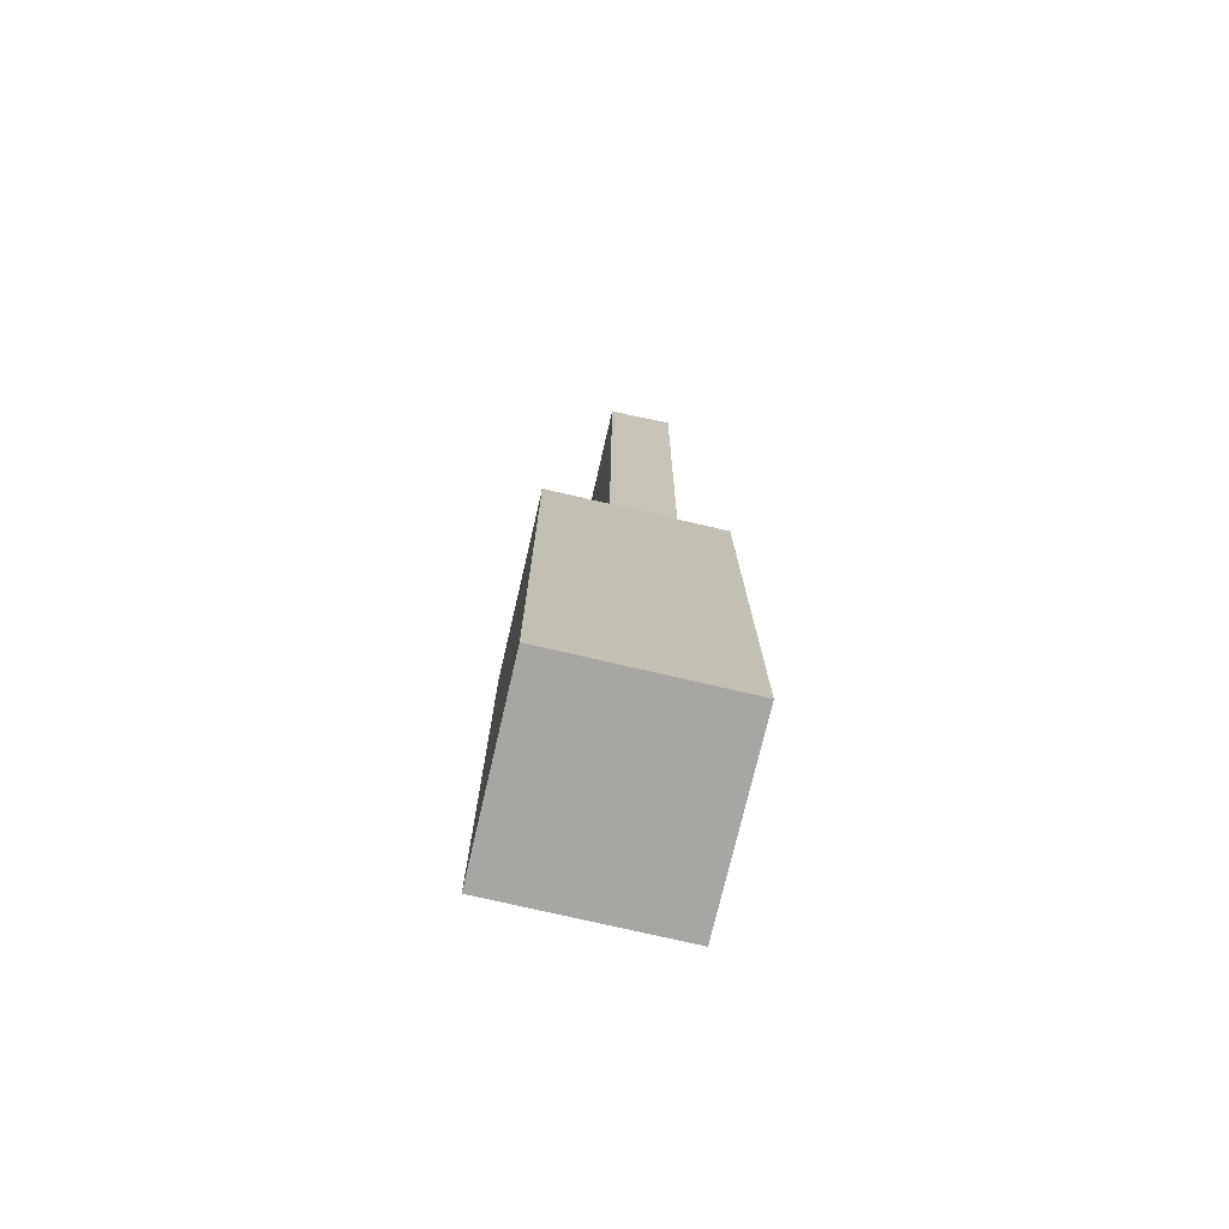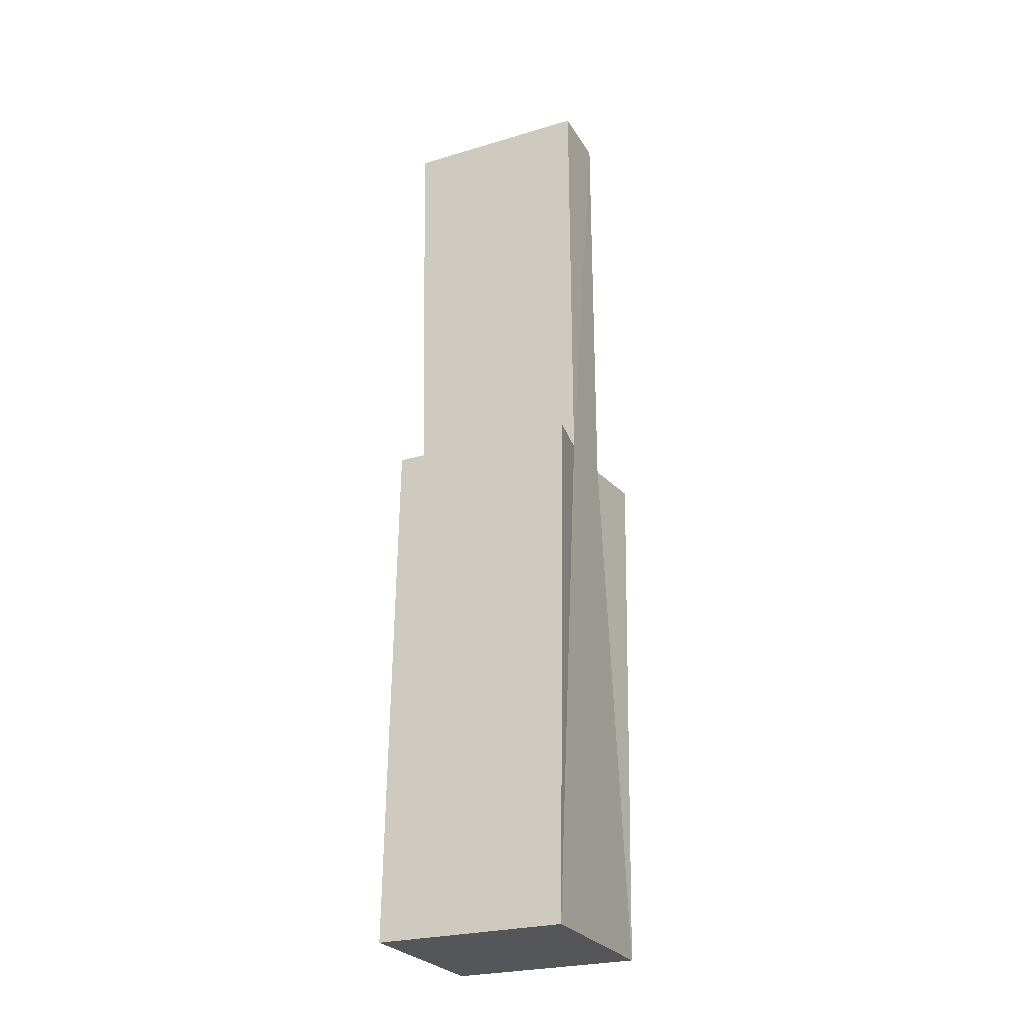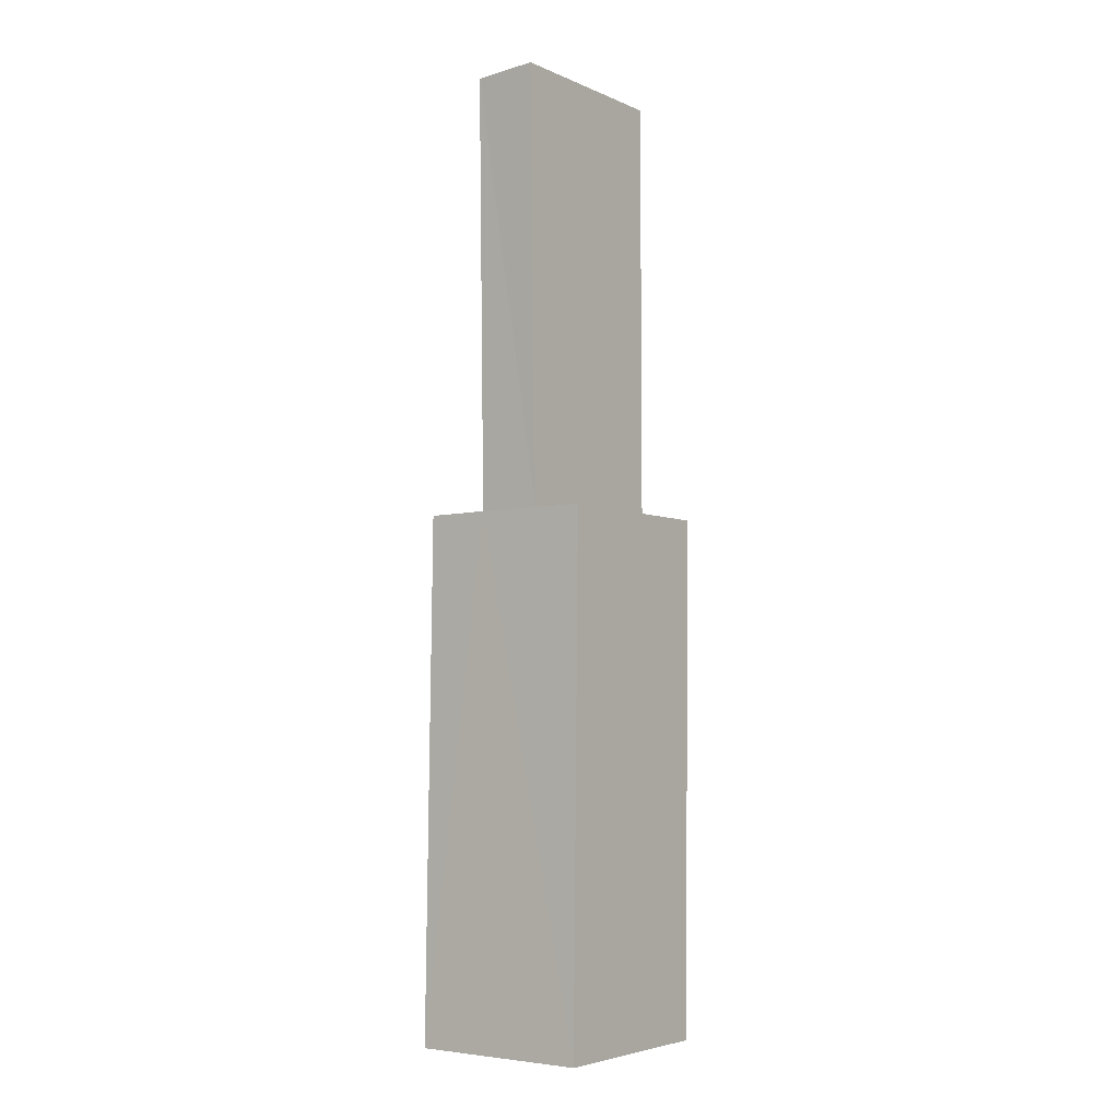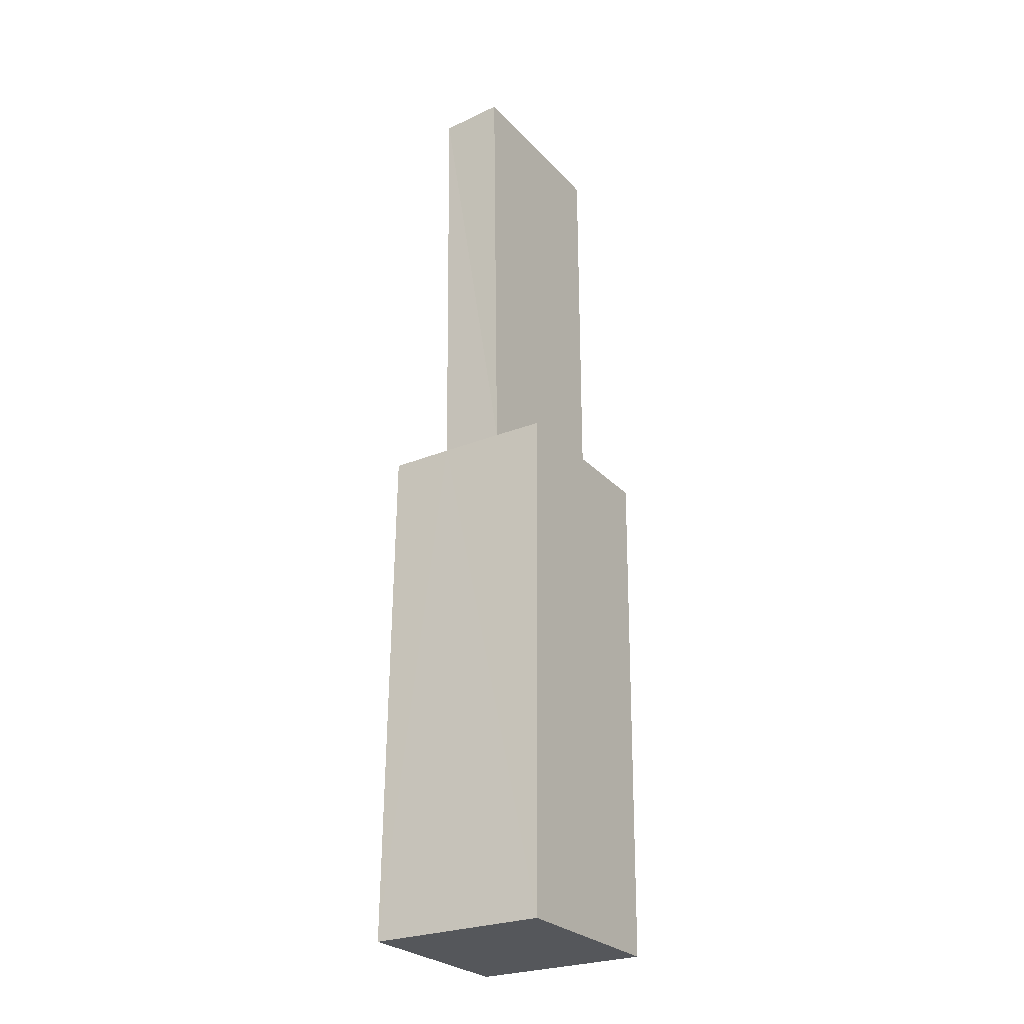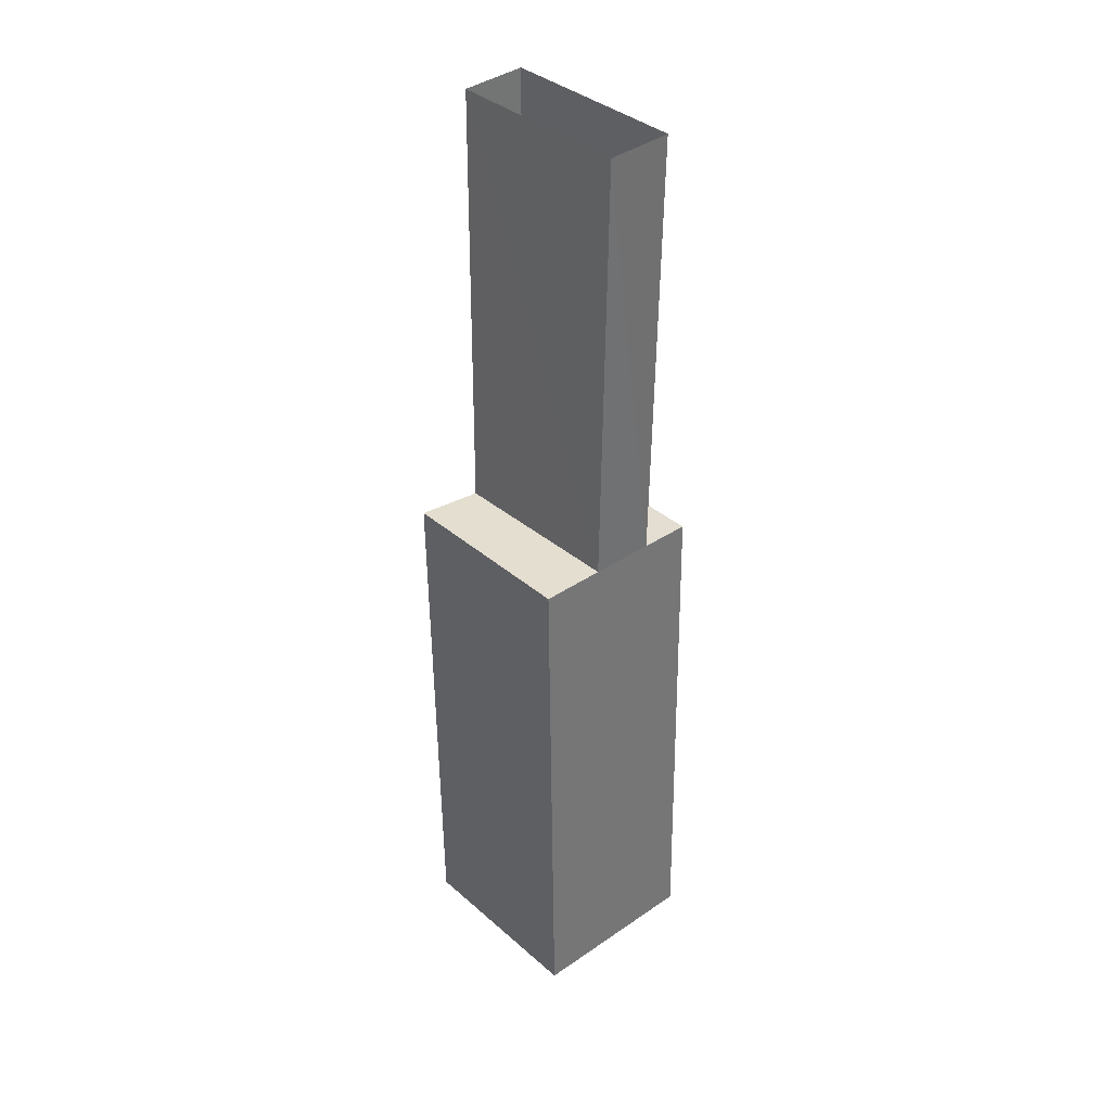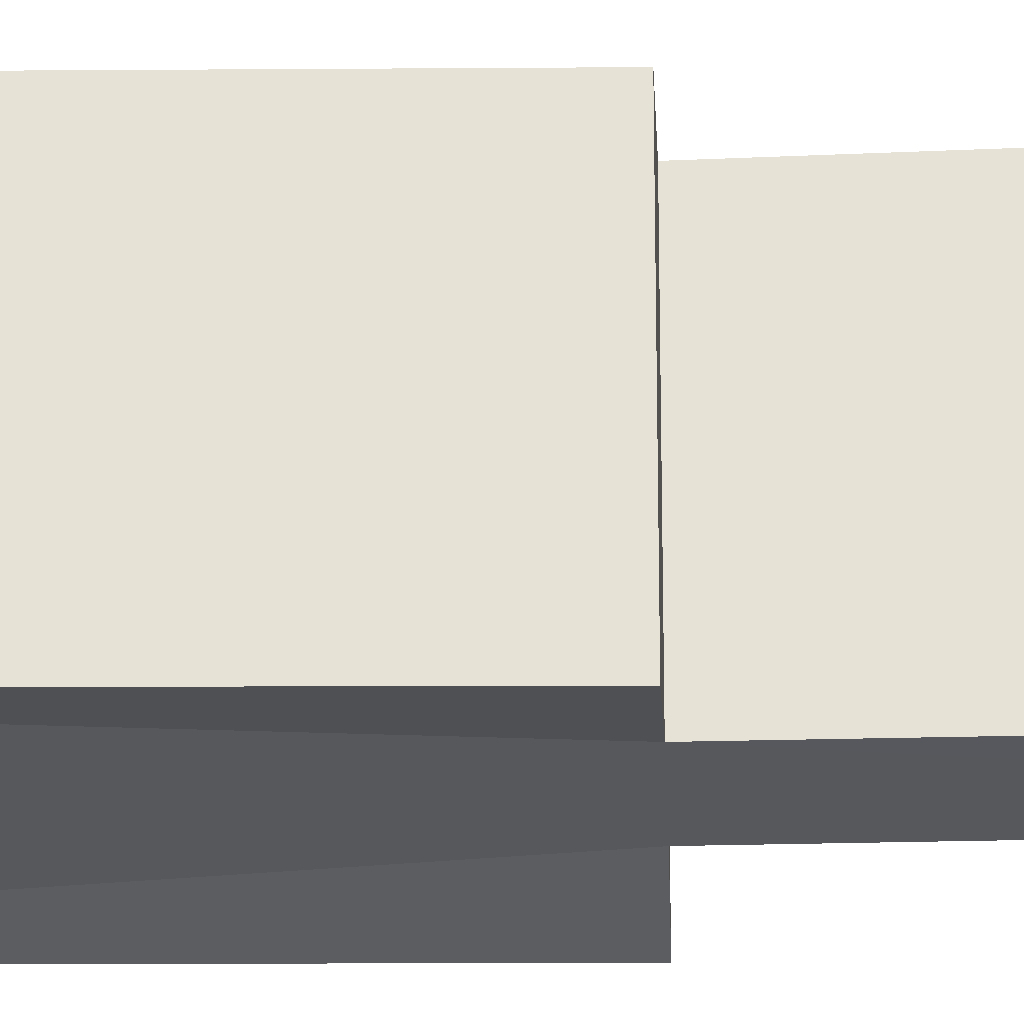
<metadata>
{"format":"obj","ext":"obj","renderer":"f3d","projection":"perspective","resolution":1024,"background":"white","views":[{"elev":-74.1,"azim":166.9,"up":"+Z"},{"elev":-25.9,"azim":-65.1,"up":"+Z"},{"elev":-4.8,"azim":-143.4,"up":"+Z"},{"elev":-26.6,"azim":-147.6,"up":"+Z"},{"elev":36.3,"azim":138.4,"up":"+Z"},{"elev":-27.9,"azim":-87.9,"up":"+Y"}]}
</metadata>
<code>
o D_Cube.002
v 0.001622 0.1005 -0.2388
v 0.00132 0.00086 -0.5239
v 0.02919 0.00125 0.000158
v 0.00132 0.1049 -0.5239
v 0.02919 0.1053 -0.000626
v 0.02919 0.1005 -0.2386
v 0.02919 0.00086 -0.2386
v 0.001622 -0.003574 -0.2388
v 0.09928 0.001012 -0.5239
v 0.06406 0.000673 -0.001617
v 0.09928 0.1051 -0.5239
v 0.06433 0.1047 -0.002401
v 0.06433 0.1005 -0.2386
v 0.06568 0.001012 -0.2386
v 0.09928 0.1005 -0.2388
v 0.09928 -0.003423 -0.2388
f 7 8 1
f 6 5 3
f 13 14 10
f 14 13 15
f 15 11 9
f 2 4 1
f 9 11 4
f 7 14 2
f 4 13 6
f 6 7 1
f 7 6 3
f 12 13 10
f 16 14 15
f 16 15 9
f 8 2 1
f 2 9 4
f 7 3 10
f 2 8 7
f 16 9 14
f 7 10 14
f 14 9 2
f 6 1 4
f 4 11 13
f 13 12 6
f 11 15 13
f 12 5 6

</code>
